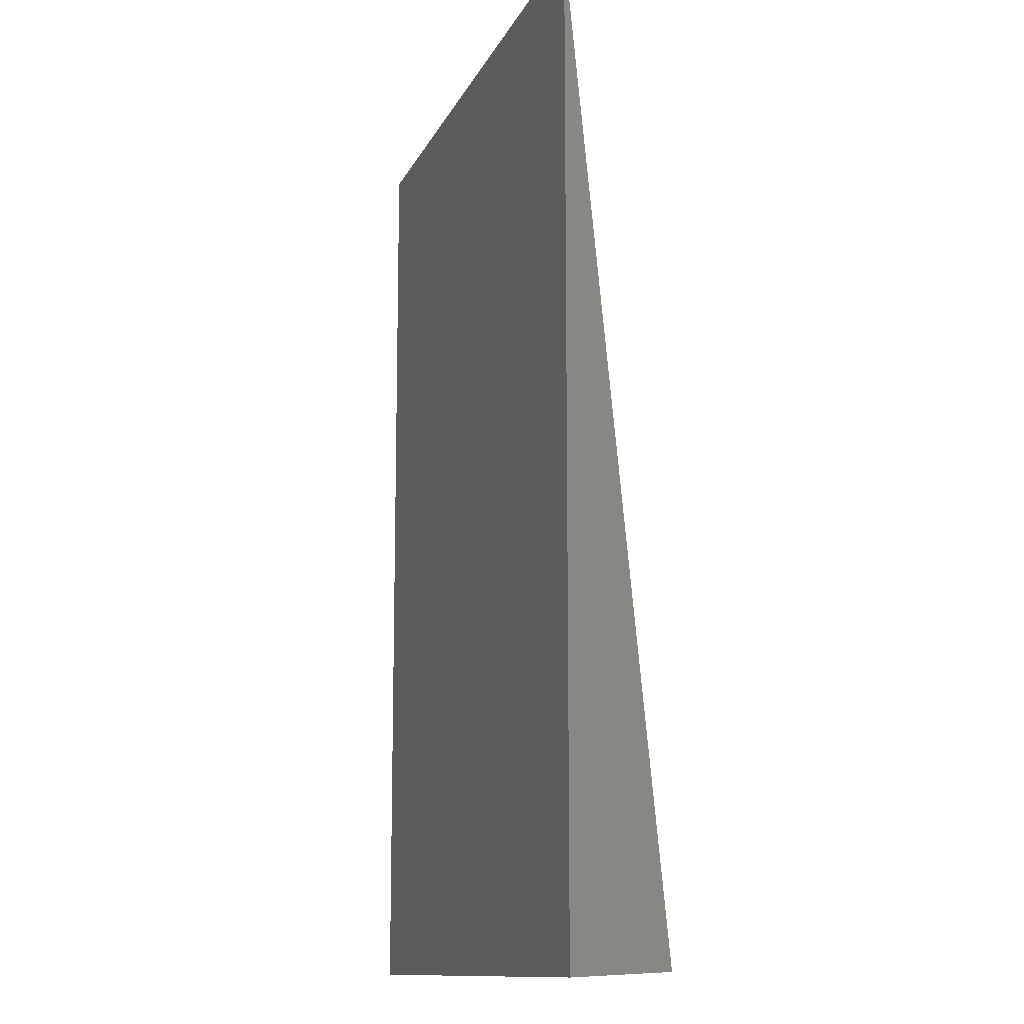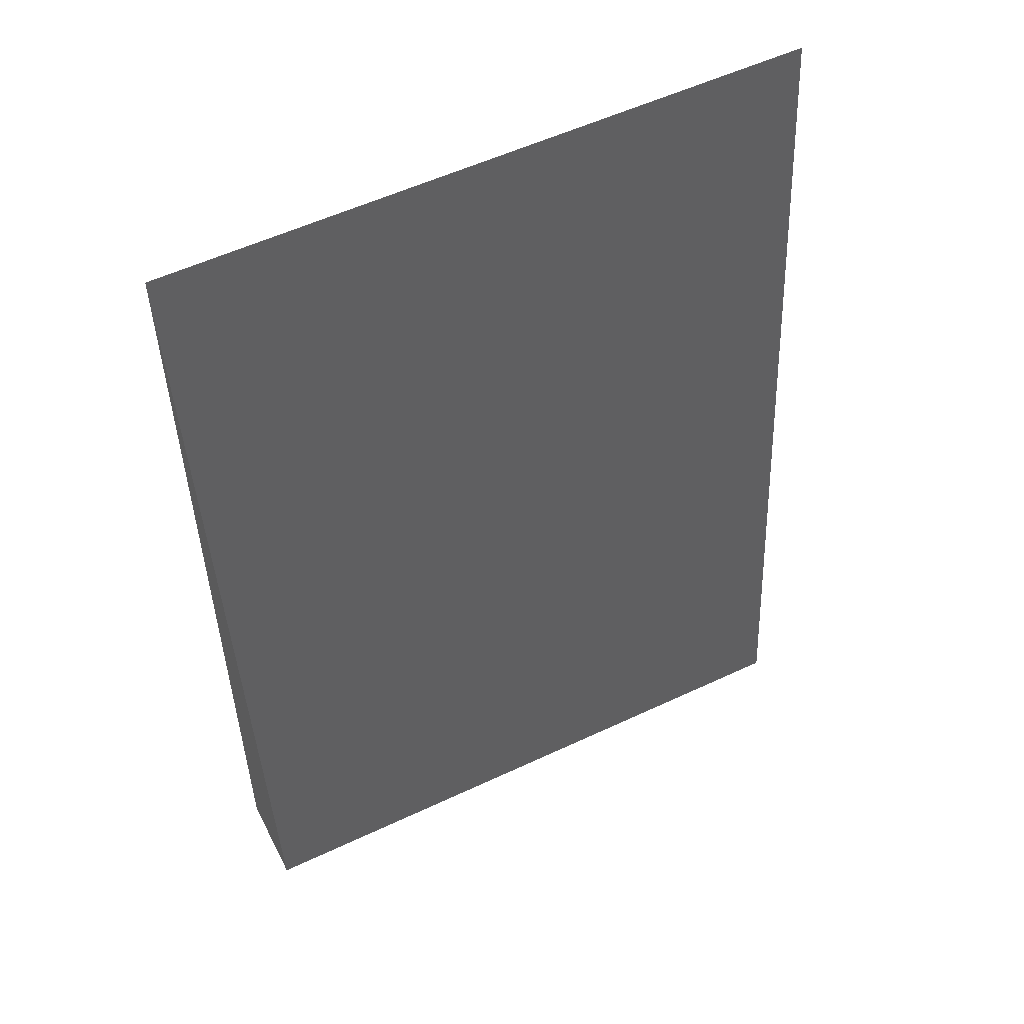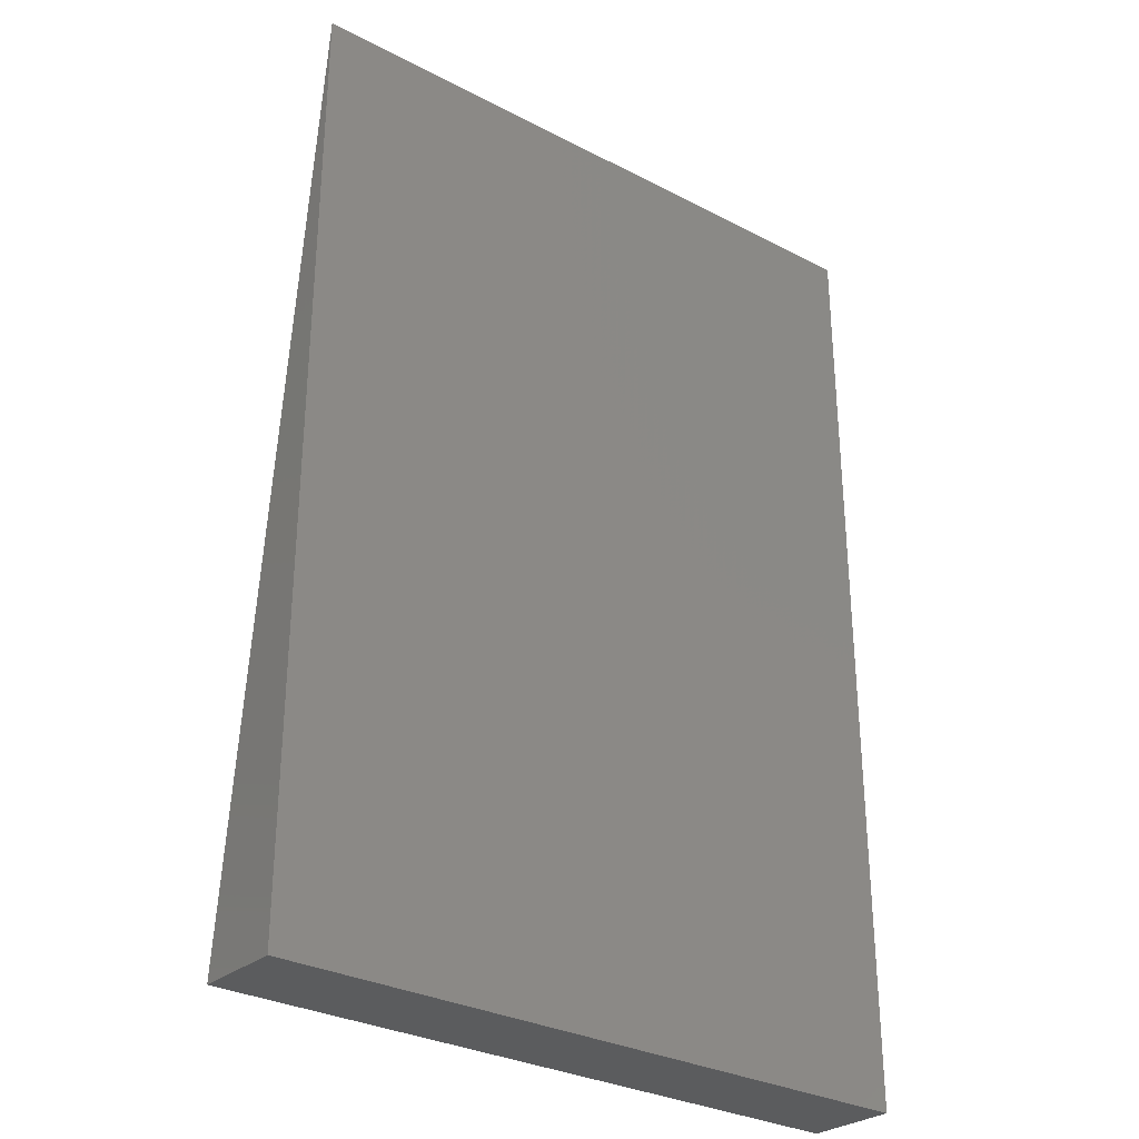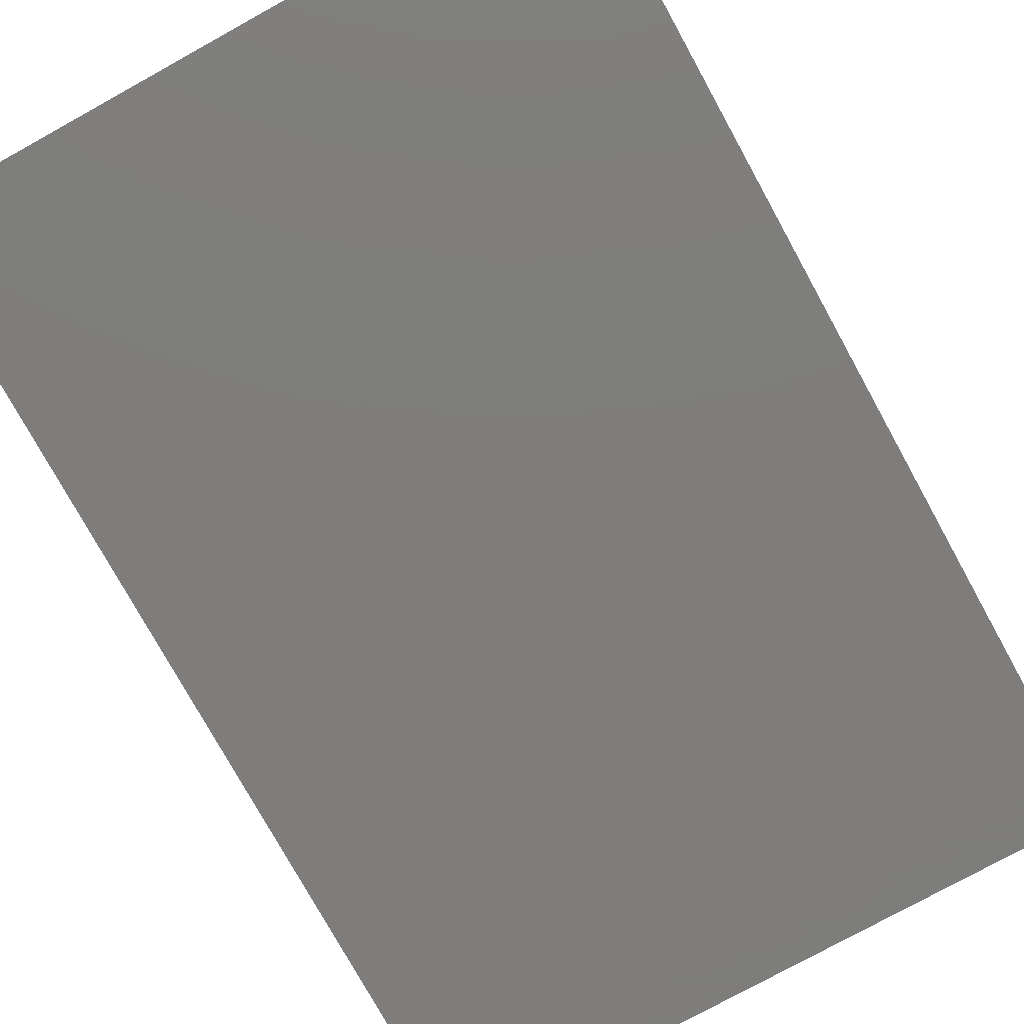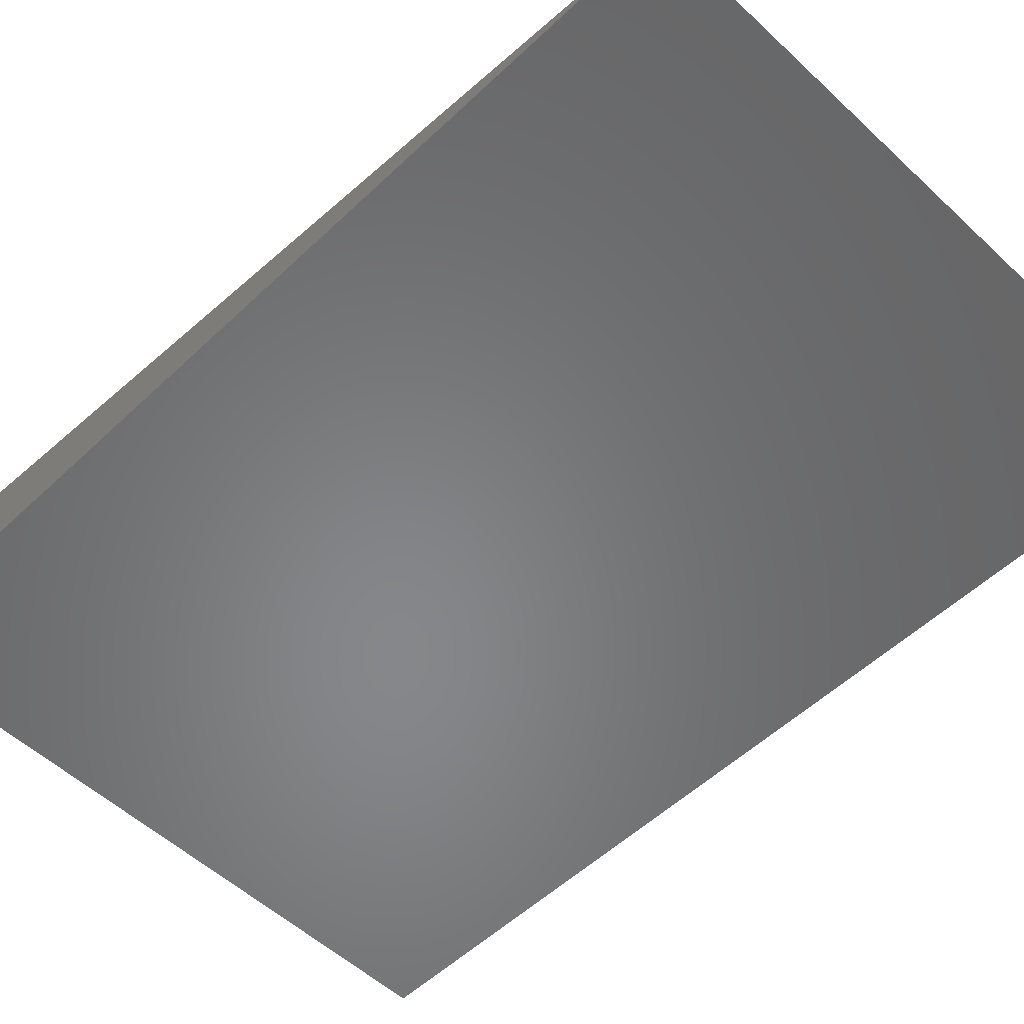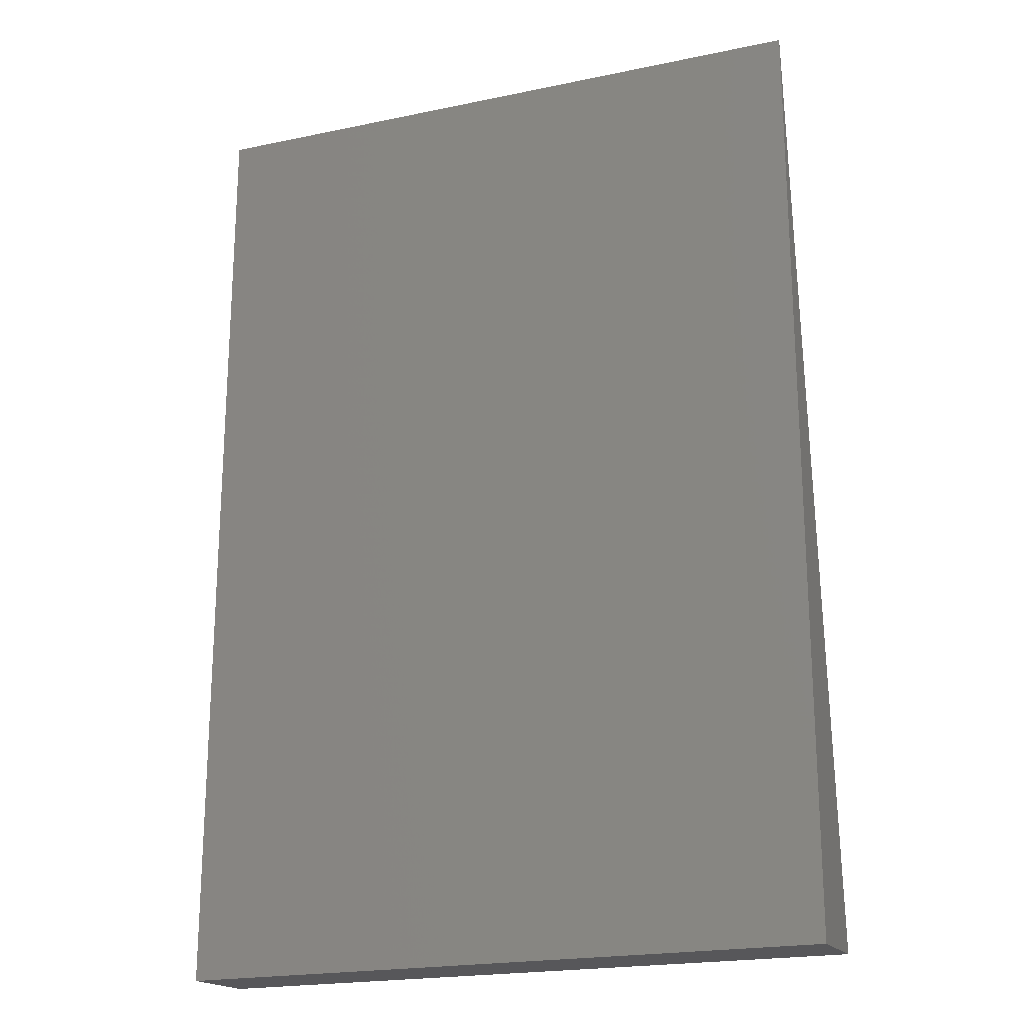
<metadata>
{"format":"stl","ext":"stl","renderer":"f3d","projection":"perspective","resolution":1024,"background":"white","views":[{"elev":-12.1,"azim":-107.1,"up":"+Y"},{"elev":54.7,"azim":-26.5,"up":"+Y"},{"elev":-30.7,"azim":143.2,"up":"+Y"},{"elev":-77.2,"azim":-151.1,"up":"+Z"},{"elev":-53.8,"azim":135.2,"up":"+Z"},{"elev":-20.8,"azim":-159.3,"up":"+Y"}]}
</metadata>
<code>
# stl→obj: 6 verts, 8 faces
v -0.25 -0.6461 0.04689
v 0.07105 -0.6461 0.04689
v -0.25 -0.1719 0
v 0.07105 -0.1719 0
v -0.25 -0.6484 0
v 0.07105 -0.6484 0
f 1 2 3
f 3 2 4
f 5 3 6
f 6 3 4
f 3 5 1
f 6 4 2
f 5 6 1
f 1 6 2

</code>
